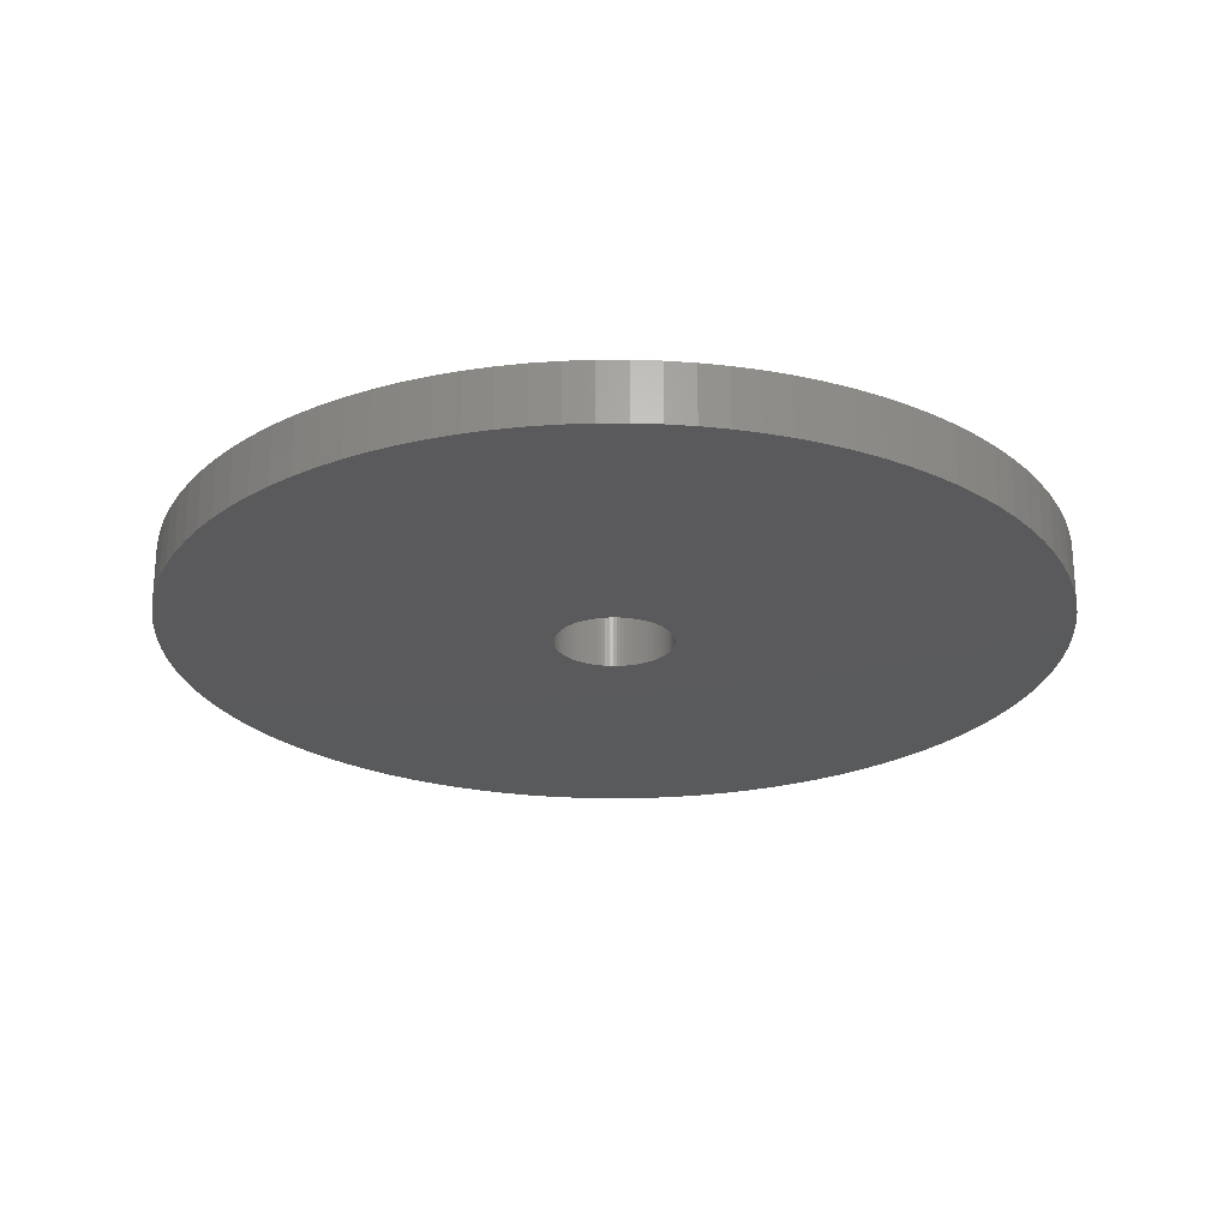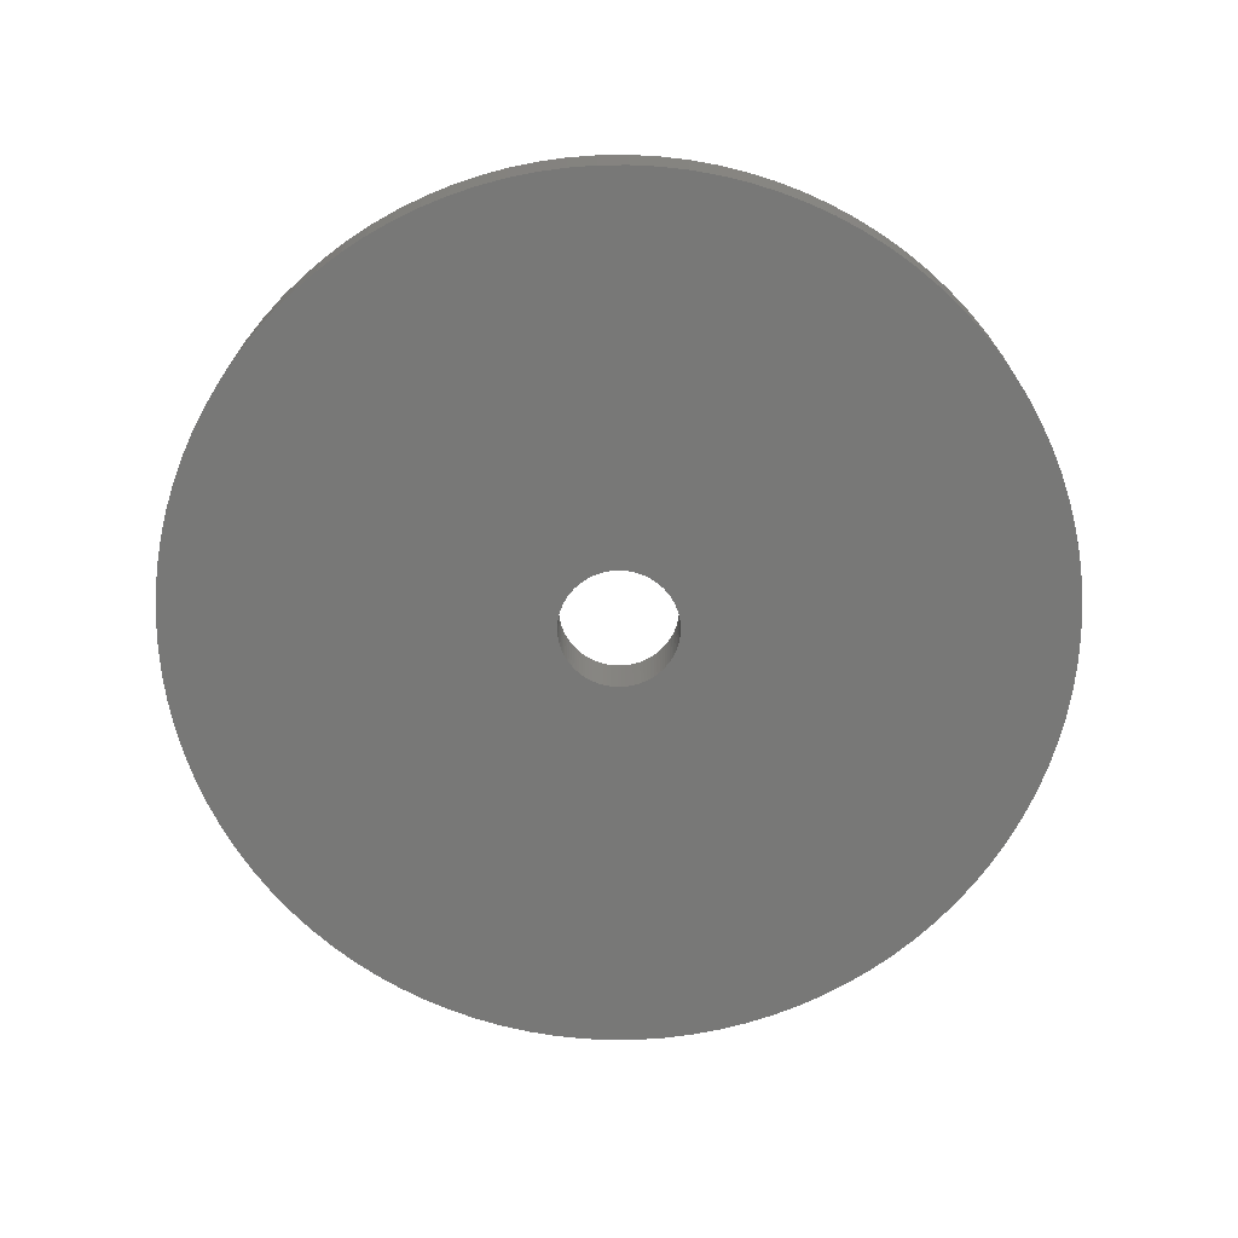
<metadata>
{"format":"stl","ext":"stl","renderer":"f3d","projection":"perspective","resolution":1024,"background":"white","views":[{"elev":-24.2,"azim":66.8,"up":"+Z"},{"elev":-70.7,"azim":60.1,"up":"+Z"}]}
</metadata>
<code>
# stl→obj: 400 verts, 800 faces
v -15 0 0
v -14.97 0.9419 0
v -14.97 -0.9419 0
v -14.88 1.88 0
v -14.73 2.811 0
v -14.53 3.73 0
v -14.27 4.635 0
v -13.95 5.522 0
v -13.57 6.387 0
v -13.14 7.226 0
v -12.66 8.037 0
v -12.14 8.817 0
v -11.56 9.561 0
v -10.93 10.27 0
v -10.27 10.93 0
v -9.561 11.56 0
v -8.817 12.14 0
v -8.037 12.66 0
v -7.226 13.14 0
v -6.387 13.57 0
v -5.522 13.95 0
v -4.635 14.27 0
v -3.73 14.53 0
v -2.811 14.73 0
v -1.88 14.88 0
v -0.9419 14.97 0
v 0 15 0
v 0.9419 14.97 0
v 1.88 14.88 0
v 2.811 14.73 0
v 3.73 14.53 0
v 4.635 14.27 0
v 5.522 13.95 0
v 6.387 13.57 0
v 7.226 13.14 0
v 8.037 12.66 0
v 8.817 12.14 0
v 9.561 11.56 0
v 10.27 10.93 0
v 10.93 10.27 0
v 11.56 9.561 0
v 12.14 8.817 0
v 12.66 8.037 0
v 13.14 7.226 0
v 13.57 6.387 0
v 13.95 5.522 0
v 0.2507 1.984 0
v 14.27 4.635 0
v 1.176 1.618 0
v 14.53 3.73 0
v 1.618 1.176 0
v 14.73 2.811 0
v 1.86 0.7362 0
v 14.88 1.88 0
v 1.984 0.2507 0
v 14.97 0.9419 0
v 1.996 -0.1256 0
v 15 0 0
v 1.902 -0.618 0
v 14.97 -0.9419 0
v 1.689 -1.072 0
v 14.88 -1.88 0
v 1.275 -1.541 0
v 14.73 -2.811 0
v 0.3748 -1.965 0
v 14.53 -3.73 0
v 14.27 -4.635 0
v 13.95 -5.522 0
v 13.57 -6.387 0
v 13.14 -7.226 0
v 12.66 -8.037 0
v 12.14 -8.817 0
v 11.56 -9.561 0
v 10.93 -10.27 0
v 10.27 -10.93 0
v 9.561 -11.56 0
v 8.817 -12.14 0
v 8.037 -12.66 0
v 7.226 -13.14 0
v 6.387 -13.57 0
v 5.522 -13.95 0
v 4.635 -14.27 0
v 3.73 -14.53 0
v 2.811 -14.73 0
v 1.88 -14.88 0
v 0.9419 -14.97 0
v 0 -15 0
v -0.9419 -14.97 0
v -1.88 -14.88 0
v -2.811 -14.73 0
v -3.73 -14.53 0
v -4.635 -14.27 0
v -5.522 -13.95 0
v -6.387 -13.57 0
v -7.226 -13.14 0
v -8.037 -12.66 0
v -8.817 -12.14 0
v -9.561 -11.56 0
v -10.27 -10.93 0
v -10.93 -10.27 0
v -11.56 -9.561 0
v -12.14 -8.817 0
v -12.66 -8.037 0
v -13.14 -7.226 0
v -13.57 -6.387 0
v -13.95 -5.522 0
v -14.27 -4.635 0
v -14.53 -3.73 0
v -14.73 -2.811 0
v -14.88 -1.88 0
v 1.902 0.618 0
v -2 0 0
v -1.996 -0.1256 0
v 1.996 0.1256 0
v -1.984 -0.2507 0
v -1.965 -0.3748 0
v -1.937 -0.4974 0
v -1.753 -0.9635 0
v -1.81 -0.8516 0
v -1.902 -0.618 0
v -1.86 -0.7362 0
v -1.458 -1.369 0
v -1.541 -1.275 0
v -1.689 -1.072 0
v -1.618 -1.176 0
v -0.7362 -1.86 0
v -0.8516 -1.81 0
v -1.369 -1.458 0
v -1.275 -1.541 0
v -1.176 -1.618 0
v -1.072 -1.689 0
v -0.9635 -1.753 0
v 0 -2 0
v -0.1256 -1.996 0
v -0.618 -1.902 0
v -0.4974 -1.937 0
v -0.3748 -1.965 0
v -0.2507 -1.984 0
v 0.1256 -1.996 0
v 0.2507 -1.984 0
v 0.4974 -1.937 0
v 0.618 -1.902 0
v 0.7362 -1.86 0
v 0.8516 -1.81 0
v 0.9635 -1.753 0
v 1.072 -1.689 0
v 1.176 -1.618 0
v 1.369 -1.458 0
v 1.458 -1.369 0
v 1.541 -1.275 0
v 1.618 -1.176 0
v 1.753 -0.9635 0
v 1.81 -0.8516 0
v 1.86 -0.7362 0
v 1.937 -0.4974 0
v 1.965 -0.3748 0
v 1.984 -0.2507 0
v 2 0 0
v 1.965 0.3748 0
v 1.937 0.4974 0
v 1.81 0.8516 0
v 1.689 1.072 0
v 1.753 0.9635 0
v 1.541 1.275 0
v 1.275 1.541 0
v 1.458 1.369 0
v 1.369 1.458 0
v 1.072 1.689 0
v 0.3748 1.965 0
v 0.9635 1.753 0
v 0.8516 1.81 0
v 0.7362 1.86 0
v 0.618 1.902 0
v 0.4974 1.937 0
v 0.1256 1.996 0
v -0.618 1.902 0
v -0.4974 1.937 0
v 0 2 0
v -0.1256 1.996 0
v -0.2507 1.984 0
v -0.3748 1.965 0
v -0.7362 1.86 0
v -0.8516 1.81 0
v -0.9635 1.753 0
v -1.072 1.689 0
v -1.176 1.618 0
v -1.275 1.541 0
v -1.369 1.458 0
v -1.458 1.369 0
v -1.541 1.275 0
v -1.618 1.176 0
v -1.689 1.072 0
v -1.753 0.9635 0
v -1.81 0.8516 0
v -1.86 0.7362 0
v -1.902 0.618 0
v -1.937 0.4974 0
v -1.965 0.3748 0
v -1.984 0.2507 0
v -1.996 0.1256 0
v -15 0 2
v -14.97 0.9419 2
v -14.97 -0.9419 2
v -14.88 -1.88 2
v -14.73 -2.811 2
v -14.53 -3.73 2
v -14.27 -4.635 2
v -13.95 -5.522 2
v -13.57 -6.387 2
v -13.14 -7.226 2
v -12.66 -8.037 2
v -12.14 -8.817 2
v -11.56 -9.561 2
v -10.93 -10.27 2
v -10.27 -10.93 2
v -9.561 -11.56 2
v -8.817 -12.14 2
v -8.037 -12.66 2
v -7.226 -13.14 2
v -6.387 -13.57 2
v -5.522 -13.95 2
v -4.635 -14.27 2
v -3.73 -14.53 2
v -2.811 -14.73 2
v -1.88 -14.88 2
v -0.9419 -14.97 2
v 0 -15 2
v 0.9419 -14.97 2
v 1.88 -14.88 2
v 2.811 -14.73 2
v 3.73 -14.53 2
v 4.635 -14.27 2
v 5.522 -13.95 2
v 6.387 -13.57 2
v 7.226 -13.14 2
v 8.037 -12.66 2
v 8.817 -12.14 2
v 9.561 -11.56 2
v 10.27 -10.93 2
v 10.93 -10.27 2
v 11.56 -9.561 2
v 12.14 -8.817 2
v 12.66 -8.037 2
v 13.14 -7.226 2
v 13.57 -6.387 2
v 13.95 -5.522 2
v 14.27 -4.635 2
v 14.53 -3.73 2
v 14.73 -2.811 2
v 14.88 -1.88 2
v 14.97 -0.9419 2
v 15 0 2
v 14.97 0.9419 2
v 14.88 1.88 2
v 14.73 2.811 2
v 14.53 3.73 2
v 14.27 4.635 2
v 13.95 5.522 2
v 13.57 6.387 2
v 13.14 7.226 2
v 12.66 8.037 2
v 12.14 8.817 2
v 11.56 9.561 2
v 10.93 10.27 2
v 10.27 10.93 2
v 9.561 11.56 2
v 8.817 12.14 2
v 8.037 12.66 2
v 7.226 13.14 2
v 6.387 13.57 2
v 5.522 13.95 2
v 4.635 14.27 2
v 3.73 14.53 2
v 2.811 14.73 2
v 1.88 14.88 2
v 0.9419 14.97 2
v 0 15 2
v -0.9419 14.97 2
v -1.88 14.88 2
v -2.811 14.73 2
v -3.73 14.53 2
v -4.635 14.27 2
v -5.522 13.95 2
v -6.387 13.57 2
v -7.226 13.14 2
v -8.037 12.66 2
v -8.817 12.14 2
v -9.561 11.56 2
v -10.27 10.93 2
v -10.93 10.27 2
v -11.56 9.561 2
v -12.14 8.817 2
v -12.66 8.037 2
v -13.14 7.226 2
v -13.57 6.387 2
v -13.95 5.522 2
v -14.27 4.635 2
v -14.53 3.73 2
v -14.73 2.811 2
v -14.88 1.88 2
v -2 0 2
v -1.996 -0.1256 2
v -1.996 0.1256 2
v -1.984 0.2507 2
v -1.965 0.3748 2
v -1.937 0.4974 2
v -1.902 0.618 2
v -1.86 0.7362 2
v -1.81 0.8516 2
v -1.753 0.9635 2
v -1.689 1.072 2
v -1.618 1.176 2
v -1.541 1.275 2
v -1.458 1.369 2
v -1.369 1.458 2
v -1.275 1.541 2
v -1.176 1.618 2
v -1.072 1.689 2
v -0.9635 1.753 2
v -0.8516 1.81 2
v -0.7362 1.86 2
v -0.618 1.902 2
v -0.4974 1.937 2
v -0.3748 1.965 2
v -0.2507 1.984 2
v -0.1256 1.996 2
v 0 2 2
v 0.1256 1.996 2
v 0.2507 1.984 2
v 0.3748 1.965 2
v 0.4974 1.937 2
v 0.618 1.902 2
v 0.7362 1.86 2
v 0.8516 1.81 2
v 0.9635 1.753 2
v 1.072 1.689 2
v 1.176 1.618 2
v 1.275 1.541 2
v 1.369 1.458 2
v 1.458 1.369 2
v 1.541 1.275 2
v 1.618 1.176 2
v 1.689 1.072 2
v 1.753 0.9635 2
v 1.81 0.8516 2
v 1.86 0.7362 2
v 1.902 0.618 2
v 1.937 0.4974 2
v 1.965 0.3748 2
v 1.984 0.2507 2
v 1.996 0.1256 2
v 2 0 2
v 1.996 -0.1256 2
v 1.984 -0.2507 2
v 1.965 -0.3748 2
v 1.937 -0.4974 2
v 1.902 -0.618 2
v 1.86 -0.7362 2
v 1.81 -0.8516 2
v 1.753 -0.9635 2
v 1.689 -1.072 2
v 1.618 -1.176 2
v 1.541 -1.275 2
v 1.458 -1.369 2
v 1.369 -1.458 2
v 1.275 -1.541 2
v 1.176 -1.618 2
v 1.072 -1.689 2
v 0.9635 -1.753 2
v 0.8516 -1.81 2
v 0.7362 -1.86 2
v 0.618 -1.902 2
v 0.4974 -1.937 2
v 0.3748 -1.965 2
v 0.2507 -1.984 2
v 0.1256 -1.996 2
v 0 -2 2
v -0.1256 -1.996 2
v -0.2507 -1.984 2
v -0.3748 -1.965 2
v -0.4974 -1.937 2
v -0.618 -1.902 2
v -0.7362 -1.86 2
v -0.8516 -1.81 2
v -0.9635 -1.753 2
v -1.072 -1.689 2
v -1.176 -1.618 2
v -1.275 -1.541 2
v -1.369 -1.458 2
v -1.458 -1.369 2
v -1.541 -1.275 2
v -1.618 -1.176 2
v -1.689 -1.072 2
v -1.753 -0.9635 2
v -1.81 -0.8516 2
v -1.86 -0.7362 2
v -1.902 -0.618 2
v -1.937 -0.4974 2
v -1.965 -0.3748 2
v -1.984 -0.2507 2
f 1 2 3
f 3 2 4
f 3 4 5
f 3 5 6
f 3 6 7
f 3 7 8
f 3 8 9
f 3 9 10
f 3 10 11
f 3 11 12
f 3 12 13
f 3 13 14
f 3 14 15
f 3 15 16
f 3 16 17
f 3 17 18
f 3 18 19
f 3 19 20
f 3 20 21
f 3 21 22
f 3 22 23
f 3 23 24
f 3 24 25
f 3 25 26
f 3 26 27
f 3 27 28
f 3 28 29
f 3 29 30
f 3 30 31
f 3 31 32
f 3 32 33
f 3 33 34
f 3 34 35
f 3 35 36
f 3 36 37
f 3 37 38
f 3 38 39
f 3 39 40
f 3 40 41
f 3 41 42
f 3 42 43
f 3 43 44
f 3 44 45
f 3 45 46
f 47 46 48
f 49 48 50
f 51 50 52
f 53 52 54
f 55 54 56
f 57 56 58
f 59 58 60
f 61 60 62
f 63 62 64
f 65 64 66
f 3 66 67
f 3 67 68
f 3 68 69
f 3 69 70
f 3 70 71
f 3 71 72
f 3 72 73
f 3 73 74
f 3 74 75
f 3 75 76
f 3 76 77
f 3 77 78
f 3 78 79
f 3 79 80
f 3 80 81
f 3 81 82
f 3 82 83
f 3 83 84
f 3 84 85
f 3 85 86
f 3 86 87
f 3 87 88
f 3 88 89
f 3 89 90
f 3 90 91
f 3 91 92
f 3 92 93
f 3 93 94
f 3 94 95
f 3 95 96
f 3 96 97
f 3 97 98
f 3 98 99
f 3 99 100
f 3 100 101
f 3 101 102
f 3 102 103
f 3 103 104
f 3 104 105
f 3 105 106
f 3 106 107
f 3 107 108
f 3 108 109
f 3 109 110
f 53 54 111
f 3 112 113
f 55 56 114
f 3 115 116
f 3 116 117
f 118 3 119
f 3 120 121
f 3 121 119
f 122 3 123
f 3 118 124
f 3 124 125
f 3 125 123
f 126 3 127
f 3 122 128
f 3 128 129
f 3 129 130
f 3 130 131
f 3 131 132
f 3 132 127
f 133 66 134
f 3 126 135
f 3 135 136
f 3 136 137
f 3 137 138
f 3 138 66
f 138 134 66
f 139 66 133
f 140 66 139
f 65 66 140
f 141 64 65
f 142 64 141
f 143 64 142
f 144 64 143
f 145 64 144
f 146 64 145
f 147 64 146
f 63 64 147
f 148 62 63
f 149 62 148
f 150 62 149
f 151 62 150
f 61 62 151
f 152 60 61
f 153 60 152
f 154 60 153
f 59 60 154
f 155 58 59
f 156 58 155
f 157 58 156
f 57 58 157
f 158 56 57
f 114 56 158
f 120 3 117
f 159 54 55
f 160 54 159
f 111 54 160
f 161 52 53
f 51 52 162
f 163 52 161
f 162 52 163
f 164 50 51
f 49 50 165
f 166 50 164
f 167 50 166
f 165 50 167
f 168 48 49
f 47 48 169
f 170 48 168
f 171 48 170
f 172 48 171
f 173 48 172
f 174 48 173
f 169 48 174
f 175 46 47
f 176 3 177
f 178 46 175
f 179 46 178
f 180 46 179
f 181 46 180
f 3 46 181
f 3 181 177
f 182 3 176
f 183 3 182
f 184 3 183
f 185 3 184
f 186 3 185
f 187 3 186
f 188 3 187
f 189 3 188
f 190 3 189
f 191 3 190
f 192 3 191
f 193 3 192
f 194 3 193
f 195 3 194
f 196 3 195
f 197 3 196
f 198 3 197
f 199 3 198
f 200 3 199
f 3 200 112
f 115 3 113
f 1 201 2
f 2 201 202
f 1 3 201
f 201 3 203
f 3 110 203
f 203 110 204
f 110 109 204
f 204 109 205
f 109 108 205
f 205 108 206
f 108 107 206
f 206 107 207
f 107 106 207
f 207 106 208
f 106 105 208
f 208 105 209
f 105 104 209
f 209 104 210
f 104 103 210
f 210 103 211
f 103 102 211
f 211 102 212
f 102 101 212
f 212 101 213
f 101 100 213
f 213 100 214
f 214 100 99
f 215 214 99
f 215 99 98
f 216 215 98
f 216 98 97
f 217 216 97
f 217 97 96
f 218 217 96
f 218 96 95
f 219 218 95
f 219 95 94
f 220 219 94
f 220 94 93
f 221 220 93
f 221 93 92
f 222 221 92
f 222 92 91
f 223 222 91
f 223 91 90
f 224 223 90
f 224 90 89
f 225 224 89
f 225 89 88
f 226 225 88
f 226 88 87
f 227 226 87
f 227 87 86
f 228 227 86
f 228 86 85
f 229 228 85
f 229 85 84
f 230 229 84
f 230 84 83
f 231 230 83
f 231 83 82
f 232 231 82
f 232 82 81
f 233 232 81
f 233 81 80
f 234 233 80
f 234 80 79
f 235 234 79
f 235 79 78
f 236 235 78
f 236 78 77
f 237 236 77
f 237 77 76
f 238 237 76
f 238 76 75
f 239 238 75
f 239 75 74
f 240 239 74
f 240 74 73
f 241 240 73
f 241 73 72
f 242 241 72
f 242 72 71
f 243 242 71
f 243 71 70
f 244 243 70
f 244 70 69
f 245 244 69
f 245 69 68
f 246 245 68
f 246 68 67
f 247 246 67
f 247 67 66
f 248 247 66
f 248 66 64
f 249 248 64
f 249 64 62
f 250 249 62
f 250 62 60
f 251 250 60
f 251 60 58
f 252 251 58
f 58 56 253
f 252 58 253
f 56 54 254
f 253 56 254
f 54 52 255
f 254 54 255
f 52 50 256
f 255 52 256
f 50 48 257
f 256 50 257
f 48 46 258
f 257 48 258
f 46 45 259
f 258 46 259
f 45 44 260
f 259 45 260
f 44 43 261
f 260 44 261
f 43 42 262
f 261 43 262
f 42 41 263
f 262 42 263
f 41 40 264
f 263 41 264
f 39 265 40
f 40 265 264
f 38 266 39
f 39 266 265
f 37 267 38
f 38 267 266
f 36 268 37
f 37 268 267
f 35 269 36
f 36 269 268
f 34 270 35
f 35 270 269
f 33 271 34
f 34 271 270
f 32 272 33
f 33 272 271
f 31 273 32
f 32 273 272
f 30 274 31
f 31 274 273
f 29 275 30
f 30 275 274
f 28 276 29
f 29 276 275
f 27 277 28
f 28 277 276
f 26 278 27
f 27 278 277
f 25 279 26
f 26 279 278
f 24 280 25
f 25 280 279
f 23 281 24
f 24 281 280
f 22 282 23
f 23 282 281
f 21 283 22
f 22 283 282
f 20 284 21
f 21 284 283
f 19 285 20
f 20 285 284
f 18 286 19
f 19 286 285
f 17 287 18
f 18 287 286
f 16 288 17
f 17 288 287
f 15 289 16
f 16 289 288
f 14 290 15
f 15 290 289
f 13 291 14
f 14 291 290
f 12 292 13
f 13 292 291
f 11 293 12
f 12 293 292
f 10 294 11
f 11 294 293
f 9 295 10
f 10 295 294
f 8 296 9
f 9 296 295
f 7 297 8
f 8 297 296
f 6 298 7
f 7 298 297
f 5 299 6
f 6 299 298
f 4 300 5
f 5 300 299
f 2 202 4
f 4 202 300
f 301 302 113
f 112 301 113
f 200 303 301
f 112 200 301
f 199 304 303
f 200 199 303
f 198 305 304
f 199 198 304
f 197 306 305
f 198 197 305
f 196 307 306
f 197 196 306
f 195 308 307
f 196 195 307
f 194 309 308
f 195 194 308
f 193 310 309
f 194 193 309
f 192 311 310
f 193 192 310
f 191 312 311
f 192 191 311
f 190 313 312
f 191 190 312
f 189 314 313
f 190 189 313
f 188 315 314
f 189 188 314
f 187 316 315
f 188 187 315
f 186 317 316
f 187 186 316
f 185 318 317
f 186 185 317
f 184 319 318
f 185 184 318
f 183 320 319
f 184 183 319
f 182 321 320
f 183 182 320
f 176 322 321
f 182 176 321
f 177 323 322
f 176 177 322
f 181 324 323
f 177 181 323
f 180 325 324
f 181 180 324
f 179 326 325
f 180 179 325
f 178 327 326
f 179 178 326
f 175 328 327
f 178 175 327
f 47 329 328
f 175 47 328
f 169 330 329
f 47 169 329
f 174 331 330
f 169 174 330
f 173 332 331
f 174 173 331
f 172 333 332
f 173 172 332
f 171 334 333
f 172 171 333
f 170 335 334
f 171 170 334
f 168 336 335
f 170 168 335
f 49 337 336
f 168 49 336
f 165 338 337
f 49 165 337
f 167 339 338
f 165 167 338
f 166 340 339
f 167 166 339
f 341 340 164
f 164 340 166
f 342 341 51
f 51 341 164
f 343 342 162
f 162 342 51
f 344 343 163
f 163 343 162
f 345 344 161
f 161 344 163
f 346 345 53
f 53 345 161
f 347 346 111
f 111 346 53
f 348 347 160
f 160 347 111
f 349 348 159
f 159 348 160
f 350 349 55
f 55 349 159
f 351 350 114
f 114 350 55
f 352 351 158
f 158 351 114
f 352 158 353
f 353 158 57
f 353 57 354
f 354 57 157
f 354 157 355
f 355 157 156
f 355 156 356
f 356 156 155
f 356 155 357
f 357 155 59
f 357 59 358
f 358 59 154
f 358 154 359
f 359 154 153
f 359 153 360
f 360 153 152
f 360 152 361
f 361 152 61
f 361 61 362
f 362 61 151
f 362 151 363
f 363 151 150
f 363 150 364
f 364 150 149
f 364 149 365
f 365 149 148
f 365 148 366
f 366 148 63
f 366 63 367
f 367 63 147
f 367 147 368
f 368 147 146
f 368 146 369
f 369 146 145
f 369 145 370
f 370 145 144
f 370 144 371
f 371 144 143
f 371 143 372
f 372 143 142
f 372 142 373
f 373 142 141
f 373 141 374
f 374 141 65
f 374 65 375
f 375 65 140
f 375 140 376
f 376 140 139
f 376 139 377
f 377 139 133
f 377 133 378
f 378 133 134
f 378 134 379
f 379 134 138
f 379 138 380
f 380 138 137
f 380 137 381
f 381 137 136
f 381 136 382
f 382 136 135
f 382 135 383
f 383 135 126
f 383 126 384
f 384 126 127
f 384 127 385
f 385 127 132
f 385 132 386
f 386 132 131
f 386 131 387
f 387 131 130
f 387 130 388
f 388 130 129
f 388 129 389
f 389 129 128
f 389 128 390
f 390 128 122
f 391 390 122
f 123 391 122
f 392 391 123
f 125 392 123
f 393 392 125
f 124 393 125
f 394 393 124
f 118 394 124
f 395 394 118
f 119 395 118
f 396 395 119
f 121 396 119
f 397 396 121
f 120 397 121
f 398 397 120
f 117 398 120
f 399 398 117
f 116 399 117
f 400 399 116
f 115 400 116
f 302 400 115
f 113 302 115
f 202 201 203
f 205 202 204
f 204 202 203
f 206 202 205
f 207 202 206
f 208 202 207
f 209 202 208
f 210 202 209
f 211 202 210
f 212 202 211
f 213 202 212
f 214 202 213
f 215 202 214
f 216 202 215
f 217 202 216
f 218 202 217
f 219 202 218
f 220 202 219
f 221 202 220
f 222 202 221
f 223 202 222
f 224 202 223
f 225 202 224
f 226 202 225
f 227 202 226
f 228 202 227
f 229 202 228
f 230 202 229
f 231 202 230
f 232 202 231
f 233 202 232
f 234 202 233
f 235 202 234
f 236 202 235
f 237 202 236
f 238 202 237
f 239 202 238
f 240 202 239
f 241 202 240
f 242 202 241
f 243 202 242
f 244 202 243
f 245 202 244
f 246 202 245
f 380 202 246
f 381 382 202
f 374 375 247
f 366 367 248
f 361 362 249
f 306 307 202
f 345 346 253
f 340 341 254
f 332 333 255
f 257 202 256
f 258 202 257
f 259 202 258
f 260 202 259
f 261 202 260
f 262 202 261
f 263 202 262
f 264 202 263
f 265 202 264
f 266 202 265
f 267 202 266
f 268 202 267
f 269 202 268
f 270 202 269
f 271 202 270
f 272 202 271
f 273 202 272
f 274 202 273
f 275 202 274
f 276 202 275
f 277 202 276
f 278 202 277
f 279 202 278
f 280 202 279
f 281 202 280
f 282 202 281
f 283 202 282
f 284 202 283
f 285 202 284
f 286 202 285
f 287 202 286
f 288 202 287
f 289 202 288
f 290 202 289
f 291 202 290
f 292 202 291
f 293 202 292
f 294 202 293
f 295 202 294
f 296 202 295
f 297 202 296
f 298 202 297
f 299 202 298
f 300 202 299
f 357 358 250
f 301 202 302
f 303 202 301
f 354 355 251
f 331 332 255
f 305 202 304
f 306 202 305
f 309 310 202
f 353 354 251
f 308 202 307
f 309 202 308
f 313 314 202
f 348 349 252
f 311 202 310
f 312 202 311
f 313 202 312
f 320 321 202
f 344 345 253
f 315 202 314
f 316 202 315
f 317 202 316
f 318 202 317
f 319 202 318
f 320 202 319
f 326 327 256
f 339 340 254
f 322 202 321
f 323 202 322
f 324 202 323
f 325 202 324
f 256 202 325
f 327 328 256
f 256 325 326
f 328 329 256
f 329 330 256
f 256 330 255
f 330 331 255
f 333 334 255
f 334 335 255
f 335 336 255
f 336 337 255
f 337 338 255
f 255 338 254
f 338 339 254
f 341 342 254
f 342 343 254
f 254 343 253
f 343 344 253
f 346 347 253
f 253 347 252
f 347 348 252
f 350 351 252
f 352 353 251
f 252 351 251
f 351 352 251
f 349 350 252
f 356 357 250
f 251 355 250
f 355 356 250
f 250 358 249
f 397 398 202
f 358 359 249
f 359 360 249
f 360 361 249
f 249 362 248
f 393 394 202
f 362 363 248
f 363 364 248
f 364 365 248
f 365 366 248
f 248 367 247
f 386 387 202
f 367 368 247
f 368 369 247
f 369 370 247
f 370 371 247
f 371 372 247
f 372 373 247
f 373 374 247
f 247 375 246
f 375 376 246
f 376 377 246
f 377 378 246
f 378 379 246
f 379 380 246
f 381 202 380
f 382 383 202
f 383 384 202
f 384 385 202
f 392 393 202
f 387 388 202
f 388 389 202
f 389 390 202
f 390 391 202
f 391 392 202
f 396 397 202
f 394 395 202
f 395 396 202
f 399 400 202
f 398 399 202
f 302 202 400
f 385 386 202
f 303 304 202

</code>
